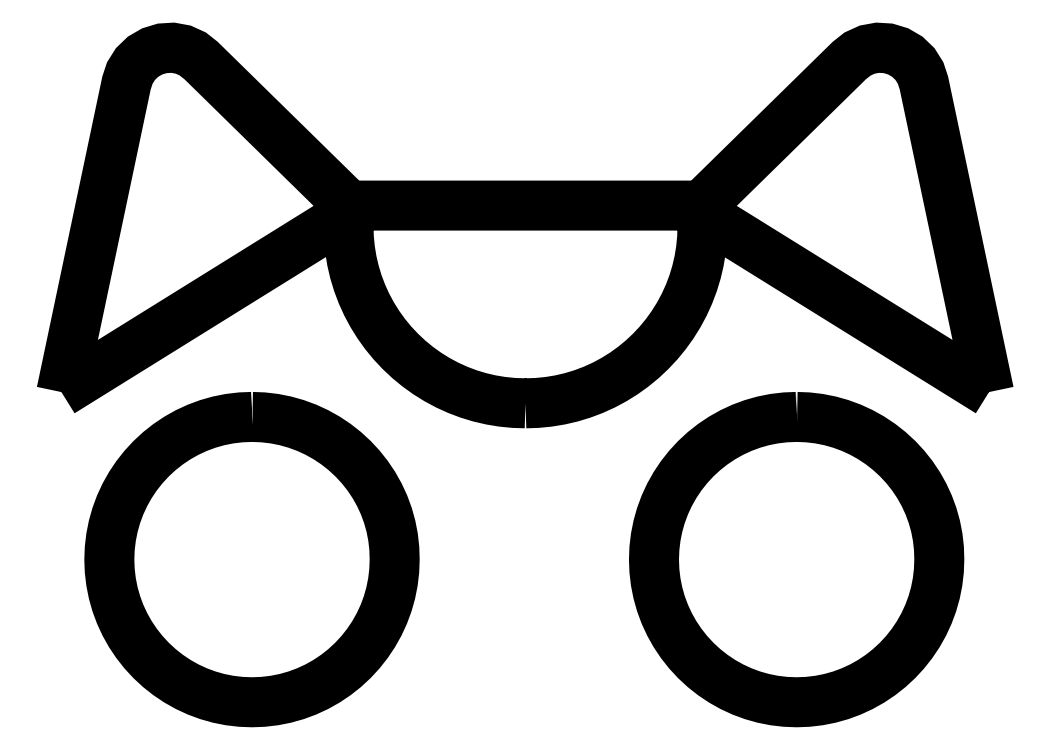
<metadata>
{"format":"dxf","ext":"dxf","renderer":"ezdxf+matplotlib","layout":"modelspace","background":"white","min_lineweight":24,"dpi":150}
</metadata>
<code>
0
SECTION
2
ENTITIES
0
LWPOLYLINE
8
0
90
86
70
1
10
0.2471
20
3.893
30
0
10
0.2534
20
3.922
30
0
10
0.2596
20
3.952
30
0
10
0.2659
20
3.982
30
0
10
0.2721
20
4.011
30
0
10
0.2784
20
4.041
30
0
10
0.2846
20
4.071
30
0
10
0.2909
20
4.1
30
0
10
0.2971
20
4.13
30
0
10
0.3034
20
4.16
30
0
10
0.3096
20
4.189
30
0
10
0.3159
20
4.219
30
0
10
0.3221
20
4.248
30
0
10
0.3284
20
4.278
30
0
10
0.3346
20
4.308
30
0
10
0.3409
20
4.337
30
0
10
0.3471
20
4.367
30
0
10
0.3534
20
4.397
30
0
10
0.3596
20
4.426
30
0
10
0.3659
20
4.456
30
0
10
0.3721
20
4.486
30
0
10
0.3784
20
4.515
30
0
10
0.3846
20
4.545
30
0
10
0.3909
20
4.575
30
0
10
0.3971
20
4.604
30
0
10
0.4034
20
4.634
30
0
10
0.4096
20
4.664
30
0
10
0.4159
20
4.693
30
0
10
0.4221
20
4.723
30
0
10
0.431
20
4.75
30
0
10
0.4461
20
4.774
30
0
10
0.4666
20
4.794
30
0
10
0.4911
20
4.808
30
0
10
0.5182
20
4.816
30
0
10
0.5466
20
4.818
30
0
10
0.5745
20
4.813
30
0
10
0.6003
20
4.801
30
0
10
0.6226
20
4.783
30
0
10
0.6441
20
4.762
30
0
10
0.6658
20
4.741
30
0
10
0.6874
20
4.72
30
0
10
0.709
20
4.699
30
0
10
0.7306
20
4.677
30
0
10
0.7522
20
4.656
30
0
10
0.7738
20
4.635
30
0
10
0.7954
20
4.614
30
0
10
0.817
20
4.593
30
0
10
0.8386
20
4.572
30
0
10
0.8602
20
4.55
30
0
10
0.8818
20
4.529
30
0
10
0.9034
20
4.508
30
0
10
0.925
20
4.487
30
0
10
0.9466
20
4.466
30
0
10
0.9682
20
4.445
30
0
10
0.9898
20
4.423
30
0
10
1.011
20
4.402
30
0
10
1.033
20
4.381
30
0
10
1.007
20
4.365
30
0
10
0.9806
20
4.348
30
0
10
0.9544
20
4.332
30
0
10
0.9282
20
4.316
30
0
10
0.902
20
4.3
30
0
10
0.8758
20
4.283
30
0
10
0.8496
20
4.267
30
0
10
0.8234
20
4.251
30
0
10
0.7972
20
4.234
30
0
10
0.771
20
4.218
30
0
10
0.7448
20
4.202
30
0
10
0.7186
20
4.186
30
0
10
0.6924
20
4.169
30
0
10
0.6662
20
4.153
30
0
10
0.64
20
4.137
30
0
10
0.6139
20
4.12
30
0
10
0.5877
20
4.104
30
0
10
0.5615
20
4.088
30
0
10
0.5353
20
4.072
30
0
10
0.5091
20
4.055
30
0
10
0.4829
20
4.039
30
0
10
0.4567
20
4.023
30
0
10
0.4305
20
4.007
30
0
10
0.4043
20
3.99
30
0
10
0.3781
20
3.974
30
0
10
0.3519
20
3.958
30
0
10
0.3257
20
3.941
30
0
10
0.2995
20
3.925
30
0
10
0.2733
20
3.909
30
0
0
LWPOLYLINE
8
0
90
86
70
1
10
2.74
20
3.893
30
0
10
2.734
20
3.922
30
0
10
2.727
20
3.952
30
0
10
2.721
20
3.982
30
0
10
2.715
20
4.011
30
0
10
2.709
20
4.041
30
0
10
2.702
20
4.071
30
0
10
2.696
20
4.1
30
0
10
2.69
20
4.13
30
0
10
2.684
20
4.16
30
0
10
2.677
20
4.189
30
0
10
2.671
20
4.219
30
0
10
2.665
20
4.248
30
0
10
2.659
20
4.278
30
0
10
2.652
20
4.308
30
0
10
2.646
20
4.337
30
0
10
2.64
20
4.367
30
0
10
2.634
20
4.397
30
0
10
2.627
20
4.426
30
0
10
2.621
20
4.456
30
0
10
2.615
20
4.486
30
0
10
2.609
20
4.515
30
0
10
2.602
20
4.545
30
0
10
2.596
20
4.575
30
0
10
2.59
20
4.604
30
0
10
2.584
20
4.634
30
0
10
2.577
20
4.664
30
0
10
2.571
20
4.693
30
0
10
2.565
20
4.723
30
0
10
2.556
20
4.75
30
0
10
2.541
20
4.774
30
0
10
2.52
20
4.794
30
0
10
2.496
20
4.808
30
0
10
2.469
20
4.816
30
0
10
2.44
20
4.818
30
0
10
2.413
20
4.813
30
0
10
2.387
20
4.801
30
0
10
2.364
20
4.783
30
0
10
2.343
20
4.762
30
0
10
2.321
20
4.741
30
0
10
2.3
20
4.72
30
0
10
2.278
20
4.699
30
0
10
2.256
20
4.677
30
0
10
2.235
20
4.656
30
0
10
2.213
20
4.635
30
0
10
2.192
20
4.614
30
0
10
2.17
20
4.593
30
0
10
2.148
20
4.572
30
0
10
2.127
20
4.55
30
0
10
2.105
20
4.529
30
0
10
2.084
20
4.508
30
0
10
2.062
20
4.487
30
0
10
2.04
20
4.466
30
0
10
2.019
20
4.445
30
0
10
1.997
20
4.423
30
0
10
1.976
20
4.402
30
0
10
1.954
20
4.381
30
0
10
1.98
20
4.365
30
0
10
2.006
20
4.348
30
0
10
2.033
20
4.332
30
0
10
2.059
20
4.316
30
0
10
2.085
20
4.3
30
0
10
2.111
20
4.283
30
0
10
2.137
20
4.267
30
0
10
2.164
20
4.251
30
0
10
2.19
20
4.234
30
0
10
2.216
20
4.218
30
0
10
2.242
20
4.202
30
0
10
2.268
20
4.186
30
0
10
2.295
20
4.169
30
0
10
2.321
20
4.153
30
0
10
2.347
20
4.137
30
0
10
2.373
20
4.12
30
0
10
2.399
20
4.104
30
0
10
2.426
20
4.088
30
0
10
2.452
20
4.072
30
0
10
2.478
20
4.055
30
0
10
2.504
20
4.039
30
0
10
2.53
20
4.023
30
0
10
2.556
20
4.007
30
0
10
2.583
20
3.99
30
0
10
2.609
20
3.974
30
0
10
2.635
20
3.958
30
0
10
2.661
20
3.941
30
0
10
2.687
20
3.925
30
0
10
2.714
20
3.909
30
0
0
LWPOLYLINE
8
0
90
81
70
1
10
0.7594
20
3.826
30
0
10
0.7293
20
3.825
30
0
10
0.6994
20
3.821
30
0
10
0.6698
20
3.815
30
0
10
0.6409
20
3.807
30
0
10
0.6126
20
3.797
30
0
10
0.5853
20
3.784
30
0
10
0.5591
20
3.769
30
0
10
0.534
20
3.753
30
0
10
0.5104
20
3.734
30
0
10
0.4883
20
3.713
30
0
10
0.4679
20
3.691
30
0
10
0.4492
20
3.668
30
0
10
0.4325
20
3.643
30
0
10
0.4177
20
3.616
30
0
10
0.4051
20
3.589
30
0
10
0.3947
20
3.561
30
0
10
0.3865
20
3.532
30
0
10
0.3807
20
3.502
30
0
10
0.3771
20
3.472
30
0
10
0.376
20
3.442
30
0
10
0.3772
20
3.412
30
0
10
0.3807
20
3.382
30
0
10
0.3865
20
3.353
30
0
10
0.3947
20
3.324
30
0
10
0.4051
20
3.296
30
0
10
0.4177
20
3.268
30
0
10
0.4325
20
3.242
30
0
10
0.4492
20
3.217
30
0
10
0.4679
20
3.193
30
0
10
0.4883
20
3.171
30
0
10
0.5104
20
3.151
30
0
10
0.5341
20
3.132
30
0
10
0.5591
20
3.116
30
0
10
0.5853
20
3.101
30
0
10
0.6126
20
3.088
30
0
10
0.6409
20
3.078
30
0
10
0.6699
20
3.07
30
0
10
0.6994
20
3.064
30
0
10
0.7293
20
3.06
30
0
10
0.7594
20
3.059
30
0
10
0.7894
20
3.06
30
0
10
0.8193
20
3.064
30
0
10
0.8489
20
3.07
30
0
10
0.8778
20
3.078
30
0
10
0.9061
20
3.088
30
0
10
0.9334
20
3.101
30
0
10
0.9597
20
3.116
30
0
10
0.9847
20
3.132
30
0
10
1.008
20
3.151
30
0
10
1.03
20
3.171
30
0
10
1.051
20
3.193
30
0
10
1.069
20
3.217
30
0
10
1.086
20
3.242
30
0
10
1.101
20
3.268
30
0
10
1.114
20
3.296
30
0
10
1.124
20
3.324
30
0
10
1.132
20
3.353
30
0
10
1.138
20
3.382
30
0
10
1.142
20
3.412
30
0
10
1.143
20
3.442
30
0
10
1.142
20
3.473
30
0
10
1.138
20
3.502
30
0
10
1.133
20
3.532
30
0
10
1.125
20
3.561
30
0
10
1.114
20
3.589
30
0
10
1.102
20
3.617
30
0
10
1.087
20
3.643
30
0
10
1.07
20
3.668
30
0
10
1.051
20
3.692
30
0
10
1.031
20
3.714
30
0
10
1.009
20
3.734
30
0
10
0.9849
20
3.753
30
0
10
0.9598
20
3.769
30
0
10
0.9336
20
3.784
30
0
10
0.9062
20
3.797
30
0
10
0.8779
20
3.807
30
0
10
0.8489
20
3.815
30
0
10
0.8194
20
3.821
30
0
10
0.7895
20
3.825
30
0
10
0.7594
20
3.826
30
0
0
LWPOLYLINE
8
0
90
81
70
1
10
2.223
20
3.826
30
0
10
2.193
20
3.825
30
0
10
2.163
20
3.821
30
0
10
2.133
20
3.815
30
0
10
2.104
20
3.807
30
0
10
2.076
20
3.797
30
0
10
2.049
20
3.784
30
0
10
2.023
20
3.769
30
0
10
1.998
20
3.753
30
0
10
1.974
20
3.734
30
0
10
1.952
20
3.713
30
0
10
1.931
20
3.691
30
0
10
1.913
20
3.668
30
0
10
1.896
20
3.643
30
0
10
1.881
20
3.616
30
0
10
1.869
20
3.589
30
0
10
1.858
20
3.561
30
0
10
1.85
20
3.532
30
0
10
1.844
20
3.502
30
0
10
1.841
20
3.472
30
0
10
1.839
20
3.442
30
0
10
1.841
20
3.412
30
0
10
1.844
20
3.382
30
0
10
1.85
20
3.353
30
0
10
1.858
20
3.324
30
0
10
1.869
20
3.296
30
0
10
1.881
20
3.268
30
0
10
1.896
20
3.242
30
0
10
1.913
20
3.217
30
0
10
1.931
20
3.193
30
0
10
1.952
20
3.171
30
0
10
1.974
20
3.151
30
0
10
1.998
20
3.132
30
0
10
2.023
20
3.116
30
0
10
2.049
20
3.101
30
0
10
2.076
20
3.088
30
0
10
2.104
20
3.078
30
0
10
2.133
20
3.07
30
0
10
2.163
20
3.064
30
0
10
2.193
20
3.06
30
0
10
2.223
20
3.059
30
0
10
2.253
20
3.06
30
0
10
2.283
20
3.064
30
0
10
2.312
20
3.07
30
0
10
2.341
20
3.078
30
0
10
2.37
20
3.088
30
0
10
2.397
20
3.101
30
0
10
2.423
20
3.116
30
0
10
2.448
20
3.132
30
0
10
2.472
20
3.151
30
0
10
2.494
20
3.171
30
0
10
2.514
20
3.193
30
0
10
2.533
20
3.217
30
0
10
2.55
20
3.242
30
0
10
2.564
20
3.268
30
0
10
2.577
20
3.296
30
0
10
2.588
20
3.324
30
0
10
2.596
20
3.353
30
0
10
2.602
20
3.382
30
0
10
2.605
20
3.412
30
0
10
2.606
20
3.442
30
0
10
2.605
20
3.473
30
0
10
2.602
20
3.502
30
0
10
2.596
20
3.532
30
0
10
2.588
20
3.561
30
0
10
2.578
20
3.589
30
0
10
2.565
20
3.617
30
0
10
2.55
20
3.643
30
0
10
2.533
20
3.668
30
0
10
2.515
20
3.692
30
0
10
2.494
20
3.714
30
0
10
2.472
20
3.734
30
0
10
2.448
20
3.753
30
0
10
2.423
20
3.769
30
0
10
2.397
20
3.784
30
0
10
2.37
20
3.797
30
0
10
2.341
20
3.807
30
0
10
2.312
20
3.815
30
0
10
2.283
20
3.821
30
0
10
2.253
20
3.825
30
0
10
2.223
20
3.826
30
0
0
LWPOLYLINE
8
0
90
85
70
1
10
1.494
20
3.862
30
0
10
1.494
20
3.862
30
0
10
1.463
20
3.863
30
0
10
1.432
20
3.866
30
0
10
1.401
20
3.871
30
0
10
1.371
20
3.878
30
0
10
1.341
20
3.888
30
0
10
1.312
20
3.899
30
0
10
1.284
20
3.911
30
0
10
1.256
20
3.926
30
0
10
1.23
20
3.943
30
0
10
1.205
20
3.961
30
0
10
1.181
20
3.98
30
0
10
1.158
20
4.002
30
0
10
1.137
20
4.024
30
0
10
1.117
20
4.049
30
0
10
1.099
20
4.074
30
0
10
1.082
20
4.1
30
0
10
1.068
20
4.128
30
0
10
1.055
20
4.156
30
0
10
1.044
20
4.185
30
0
10
1.035
20
4.215
30
0
10
1.028
20
4.245
30
0
10
1.023
20
4.276
30
0
10
1.02
20
4.307
30
0
10
1.019
20
4.338
30
0
10
1.019
20
4.366
30
0
10
1.019
20
4.394
30
0
10
1.049
20
4.394
30
0
10
1.08
20
4.394
30
0
10
1.111
20
4.394
30
0
10
1.141
20
4.394
30
0
10
1.172
20
4.394
30
0
10
1.203
20
4.394
30
0
10
1.233
20
4.394
30
0
10
1.264
20
4.394
30
0
10
1.295
20
4.394
30
0
10
1.326
20
4.394
30
0
10
1.356
20
4.394
30
0
10
1.387
20
4.394
30
0
10
1.418
20
4.394
30
0
10
1.448
20
4.394
30
0
10
1.479
20
4.394
30
0
10
1.51
20
4.394
30
0
10
1.54
20
4.394
30
0
10
1.571
20
4.394
30
0
10
1.602
20
4.394
30
0
10
1.632
20
4.394
30
0
10
1.663
20
4.394
30
0
10
1.694
20
4.394
30
0
10
1.724
20
4.394
30
0
10
1.755
20
4.394
30
0
10
1.786
20
4.394
30
0
10
1.816
20
4.394
30
0
10
1.847
20
4.394
30
0
10
1.878
20
4.394
30
0
10
1.909
20
4.394
30
0
10
1.939
20
4.394
30
0
10
1.97
20
4.394
30
0
10
1.97
20
4.366
30
0
10
1.97
20
4.338
30
0
10
1.969
20
4.307
30
0
10
1.966
20
4.276
30
0
10
1.961
20
4.245
30
0
10
1.954
20
4.215
30
0
10
1.945
20
4.185
30
0
10
1.934
20
4.156
30
0
10
1.921
20
4.128
30
0
10
1.906
20
4.1
30
0
10
1.89
20
4.074
30
0
10
1.872
20
4.048
30
0
10
1.852
20
4.024
30
0
10
1.831
20
4.002
30
0
10
1.808
20
3.98
30
0
10
1.784
20
3.961
30
0
10
1.758
20
3.943
30
0
10
1.732
20
3.926
30
0
10
1.705
20
3.911
30
0
10
1.676
20
3.898
30
0
10
1.647
20
3.888
30
0
10
1.617
20
3.878
30
0
10
1.587
20
3.871
30
0
10
1.556
20
3.866
30
0
10
1.525
20
3.863
30
0
10
1.494
20
3.862
30
0
0
ENDSEC
0
EOF

</code>
